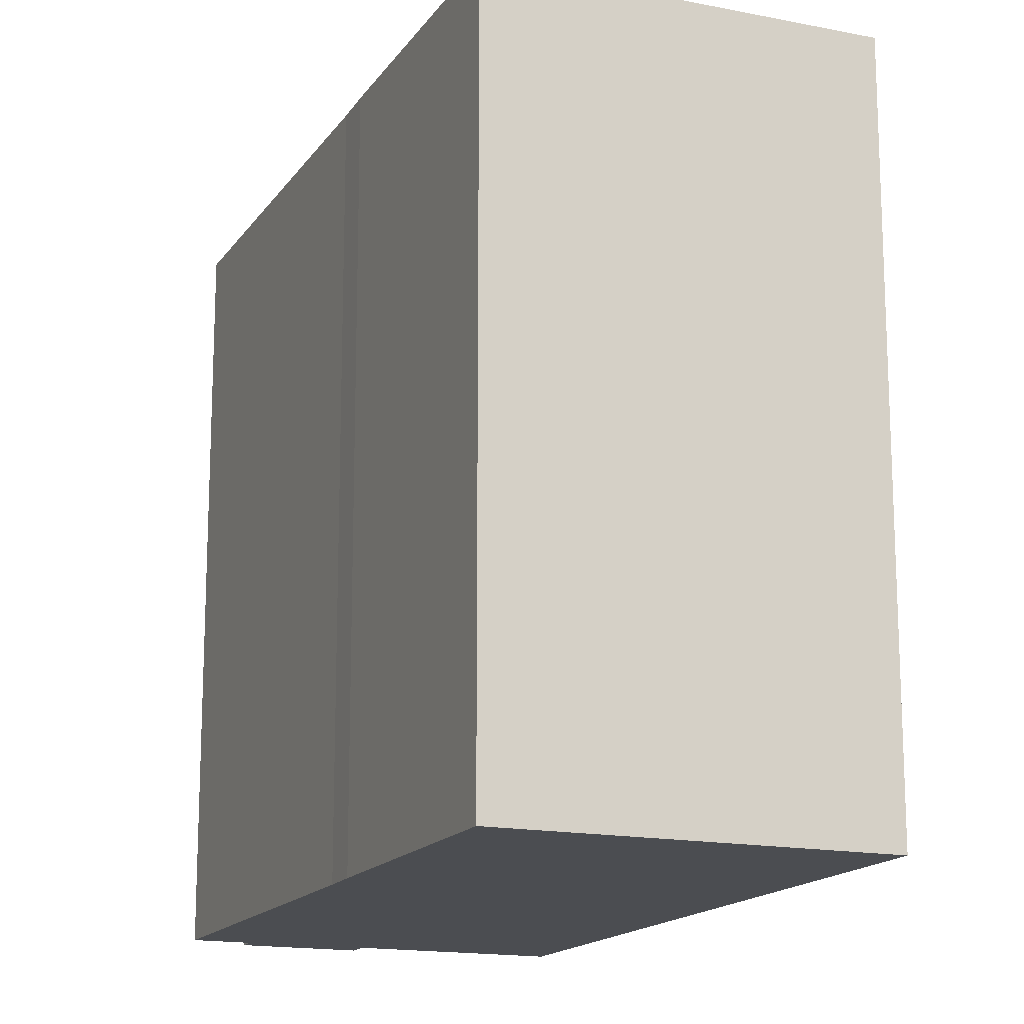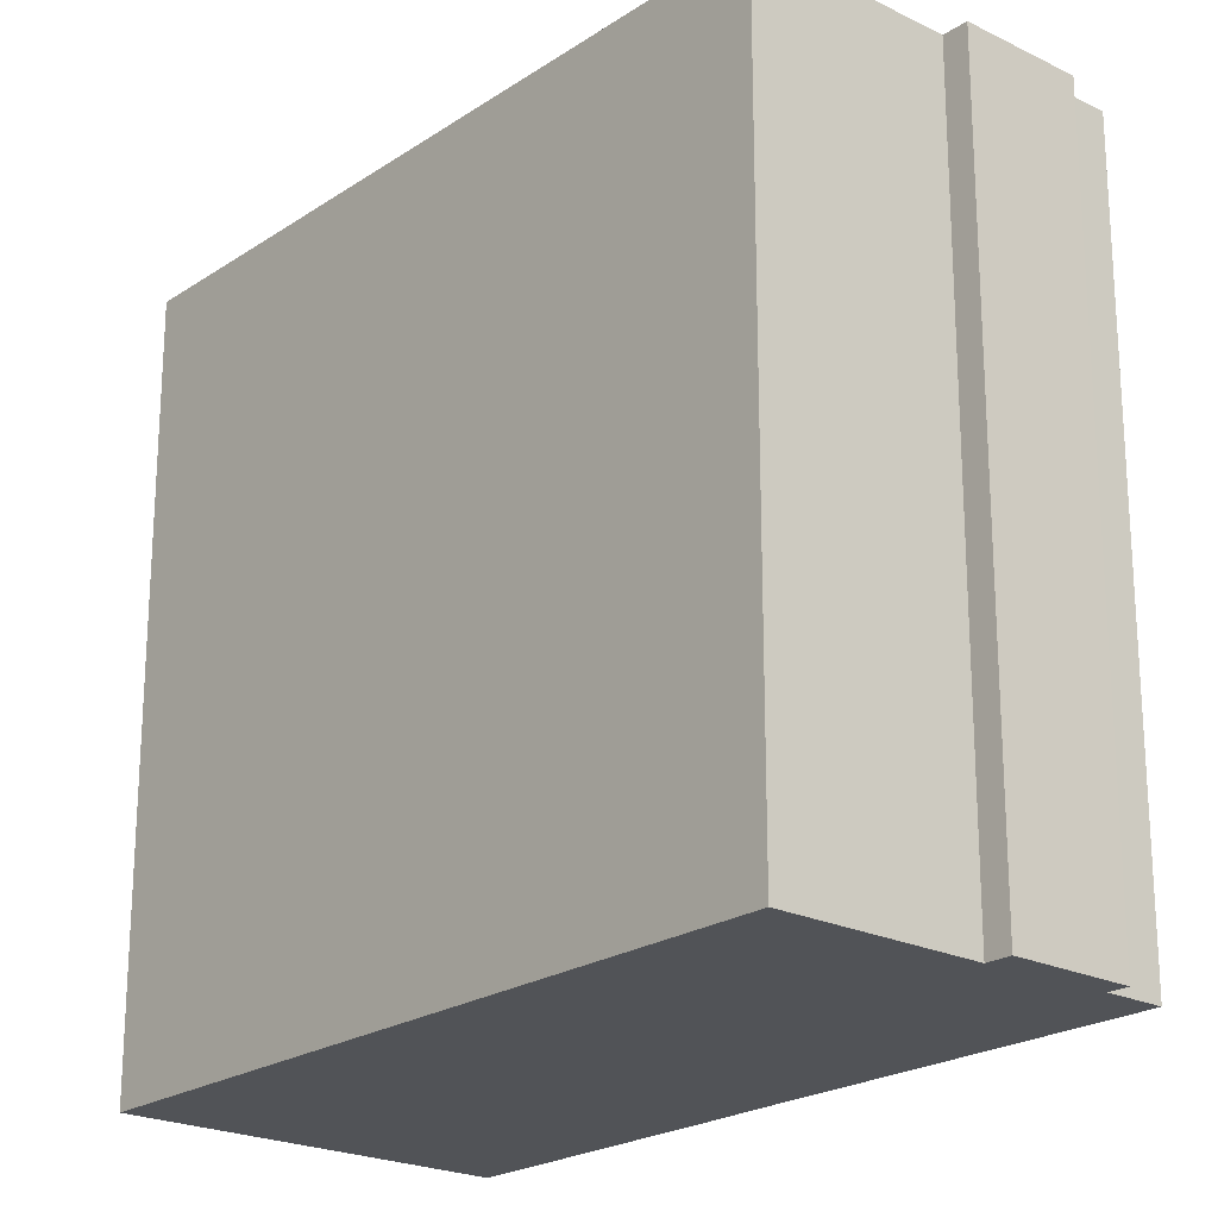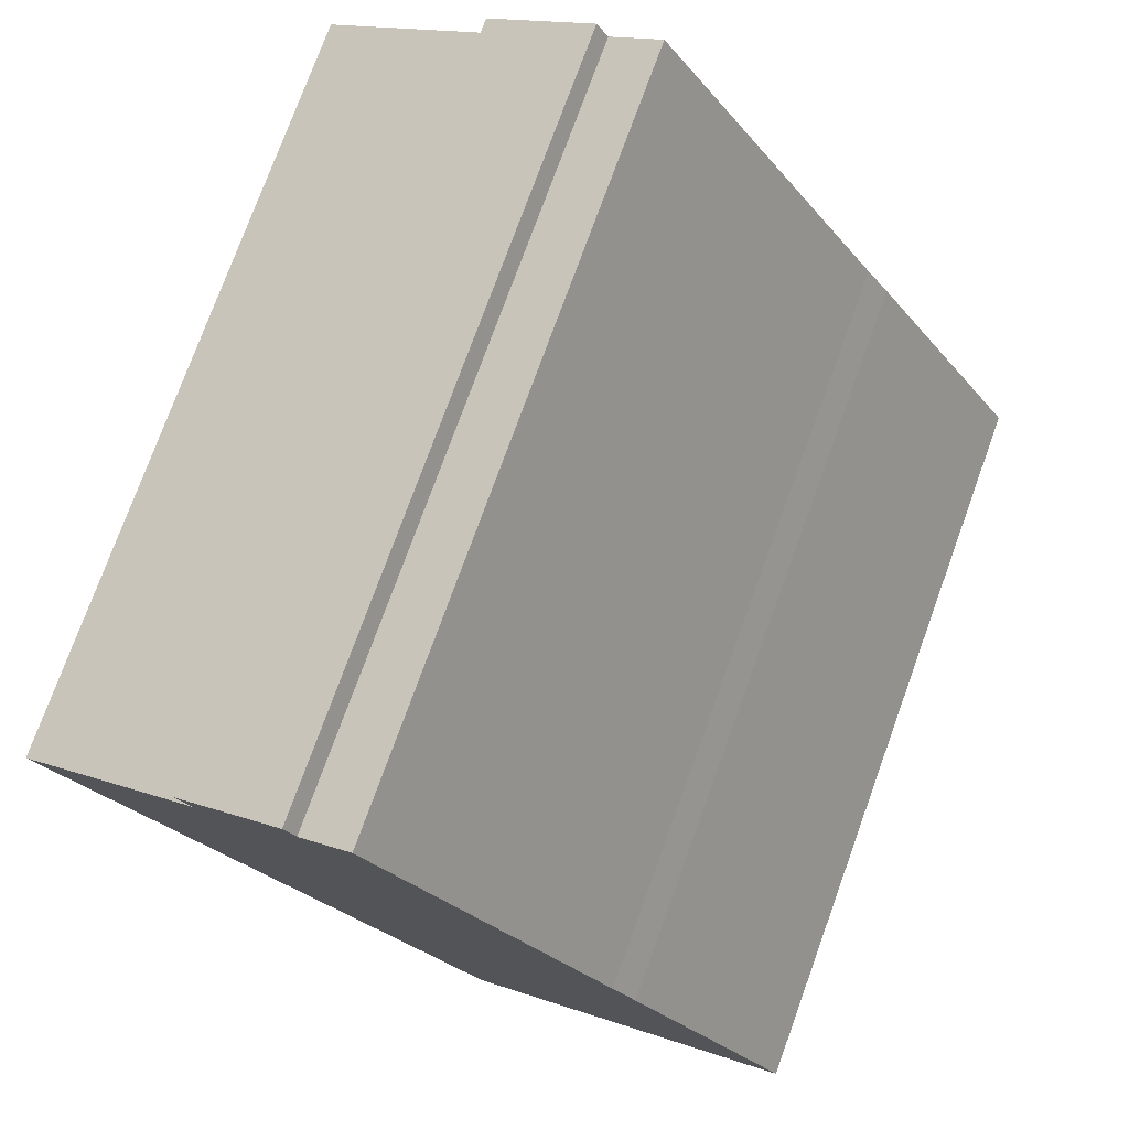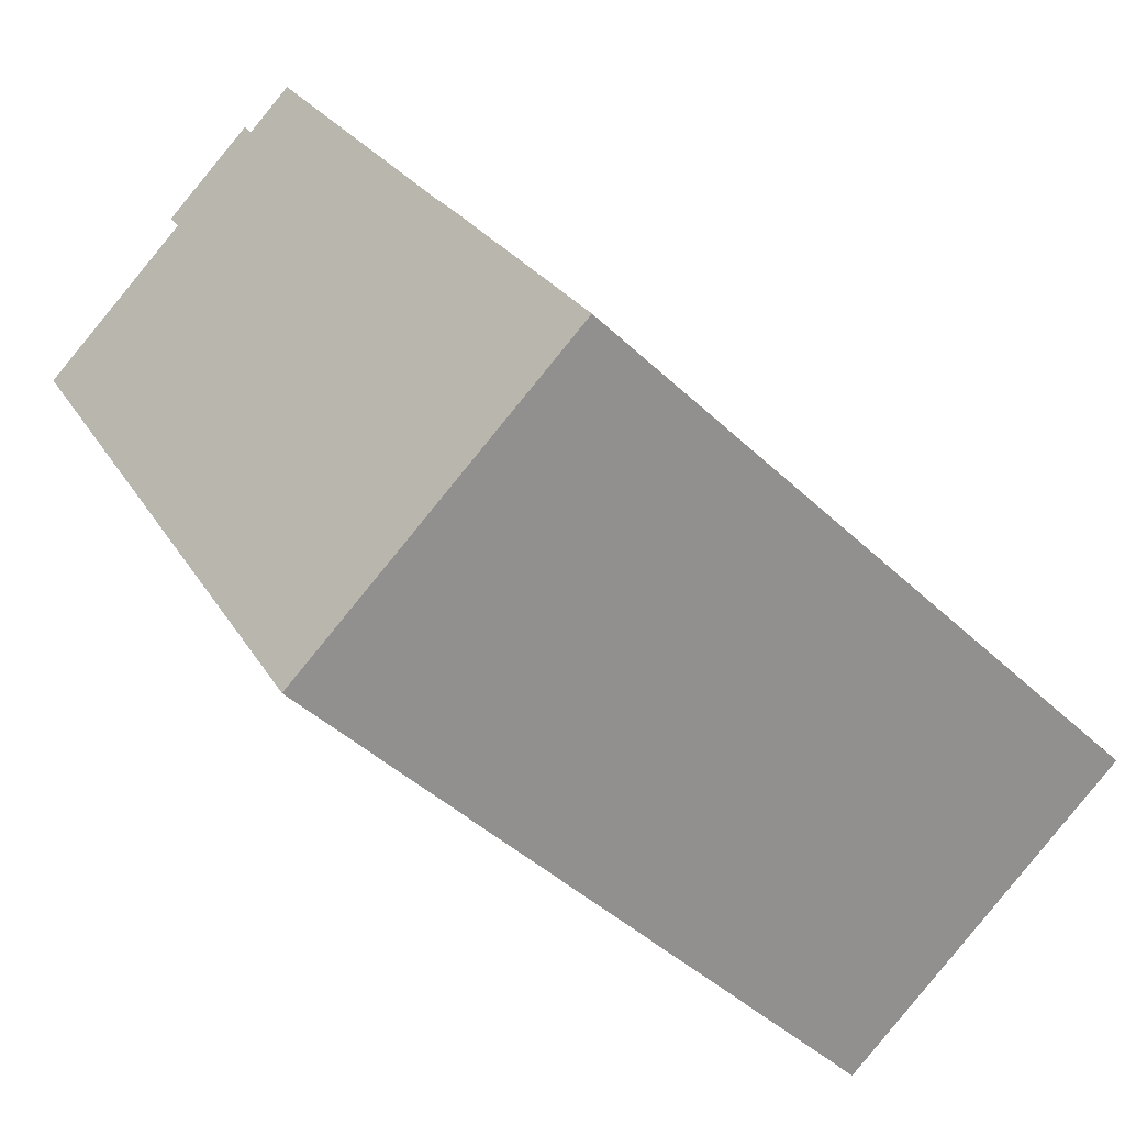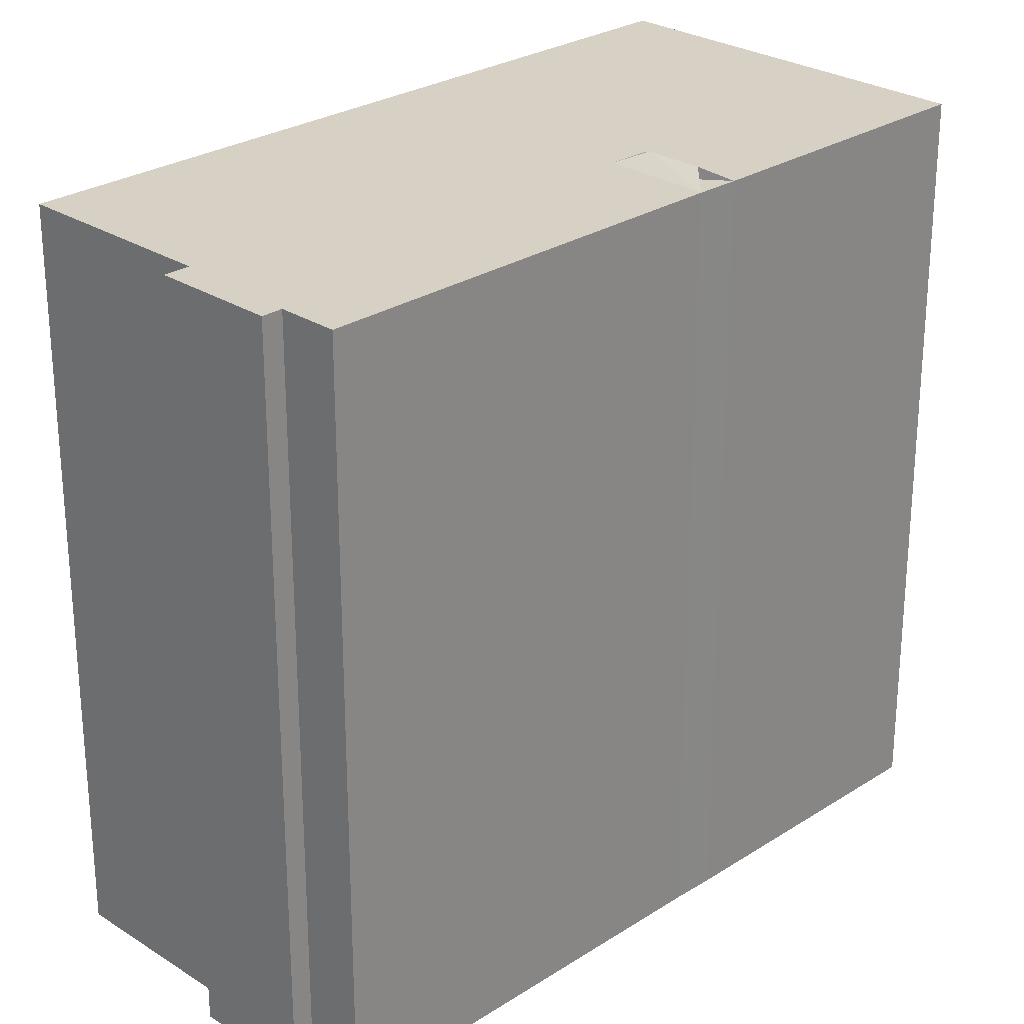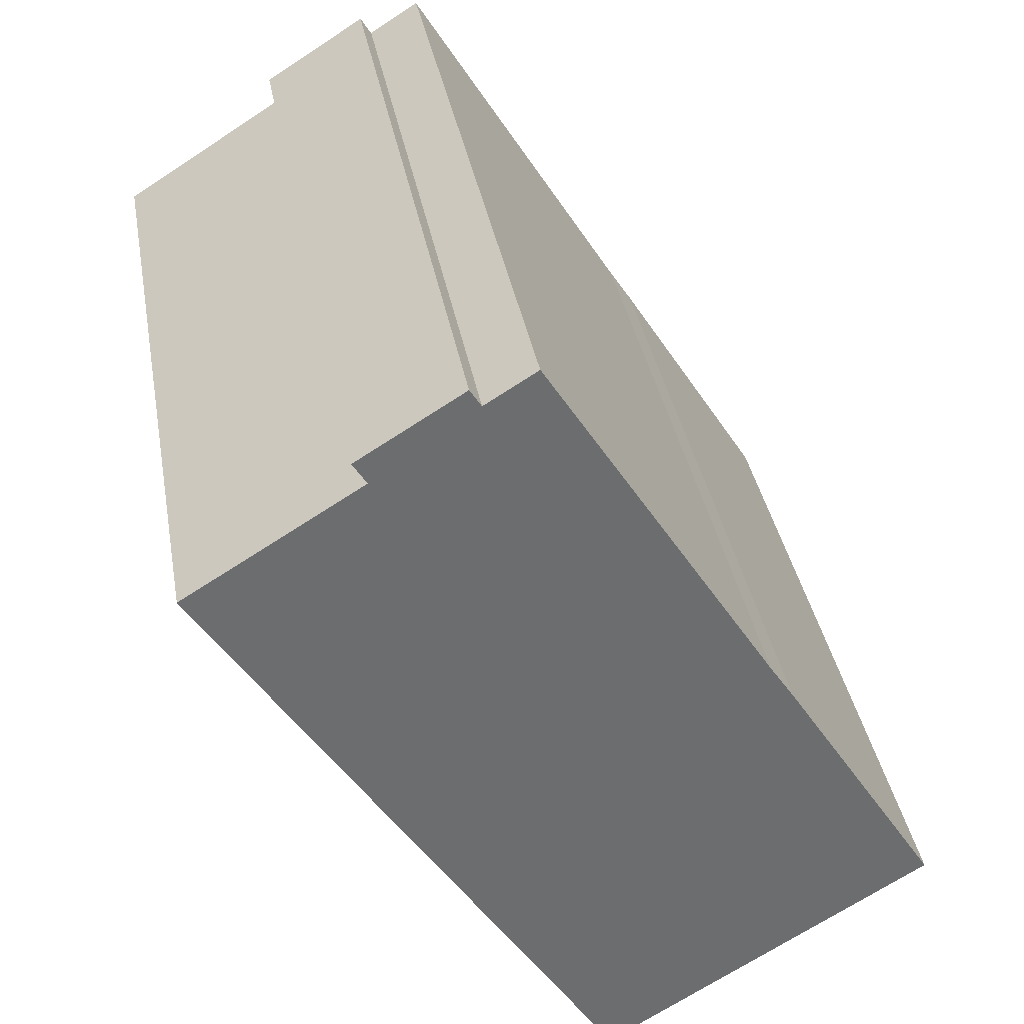
<metadata>
{"format":"obj","ext":"obj","renderer":"f3d","projection":"perspective","resolution":1024,"background":"white","views":[{"elev":-16.0,"azim":125.4,"up":"+Y"},{"elev":-22.0,"azim":-72.8,"up":"+Y"},{"elev":76.4,"azim":20.0,"up":"+Z"},{"elev":-43.2,"azim":41.7,"up":"+Z"},{"elev":26.9,"azim":13.1,"up":"+Y"},{"elev":36.5,"azim":-10.0,"up":"+Z"}]}
</metadata>
<code>
v 0.6341 5.733 -6.68
v 3.235 5.733 0.4168
v 5.692 5.733 -3.532
v -1.402 5.733 6.13
v -0.6229 5.733 6.615
v 2.876 5.733 0.9688
v -2.958 5.733 5.068
v -1.402 5.733 6.13
v 2.876 5.733 0.9688
v -5.64 5.733 3.399
v 1.485 5.733 0.06244
v 1.84 5.733 -0.4892
v -5.64 5.733 3.399
v 1.84 5.733 -0.4892
v 0.6341 5.733 -6.68
v 0.6341 5.733 -6.68
v 1.84 5.733 -0.4892
v 2.592 5.733 -0.0009839
v -5.64 5.733 3.399
v 2.876 5.733 0.9688
v 1.485 5.733 0.06244
v -3.171 5.733 5.411
v -1.573 5.733 6.406
v -1.402 5.733 6.13
v -2.958 5.733 5.068
v -5.64 5.733 3.399
v -2.958 5.733 5.068
v 2.876 5.733 0.9688
v 0.6341 5.733 -6.68
v 2.592 5.733 -0.0009839
v 3.235 5.733 0.4168
v 2.737 5.733 0.4628
v 2.876 5.733 0.9688
v 3.235 5.733 0.4168
v 1.983 5.912 0.001782
v 2.876 5.733 0.9688
v 2.737 5.912 0.4628
v 1.485 5.733 0.06244
v 2.876 5.733 0.9688
v 1.983 5.912 0.001782
v 2.592 5.733 -0.0009839
v 2.737 5.912 0.4628
v 3.235 5.733 0.4168
v 1.84 5.733 -0.4892
v 2.737 5.912 0.4628
v 2.592 5.733 -0.0009839
v 1.84 5.733 -0.4892
v 1.983 5.912 0.001782
v 2.737 5.912 0.4628
v 1.485 5.733 0.06244
v 1.983 5.912 0.001782
v 1.84 5.733 -0.4892
v -1.573 -5.734 6.406
v -1.402 -5.734 6.13
v -1.402 5.733 6.13
v -1.573 5.733 6.406
v -1.012 -5.734 6.372
v -0.6229 -5.734 6.615
v -0.6229 5.733 6.615
v -1.402 5.733 6.13
v -1.402 -5.734 6.13
v -1.012 -5.734 6.372
v -1.402 5.733 6.13
v -1.012 -5.734 6.372
v -0.6229 5.733 6.615
v 1.127 -5.734 3.792
v 2.876 -5.734 0.9688
v 2.876 5.733 0.9688
v -0.6229 5.733 6.615
v -0.6229 -5.734 6.615
v 1.127 -5.734 3.792
v -0.6229 5.733 6.615
v 1.127 -5.734 3.792
v 2.876 5.733 0.9688
v 3.056 -5.734 0.6928
v 3.235 -5.734 0.4168
v 3.235 5.733 0.4168
v 2.876 5.733 0.9688
v 2.876 -5.734 0.9688
v 3.056 -5.734 0.6928
v 2.876 5.733 0.9688
v 3.056 -5.734 0.6928
v 3.235 5.733 0.4168
v 3.235 -5.734 0.4168
v 5.692 -5.734 -3.532
v 5.692 5.733 -3.532
v 3.235 5.733 0.4168
v 0.6341 5.733 -6.68
v 5.692 5.733 -3.532
v 5.692 -5.734 -3.532
v 0.6341 -5.734 -6.68
v -5.64 5.733 3.399
v -2.503 -5.734 -1.641
v -5.64 -5.734 3.399
v -2.503 -5.734 -1.641
v 0.6341 5.733 -6.68
v 0.6341 -5.734 -6.68
v -5.64 5.733 3.399
v 0.6341 5.733 -6.68
v -2.503 -5.734 -1.641
v -5.64 -5.734 3.399
v -2.958 -5.734 5.068
v -2.958 5.733 5.068
v -5.64 5.733 3.399
v -3.171 5.733 5.411
v -2.958 5.733 5.068
v -2.958 -5.734 5.068
v -3.171 -5.734 5.411
v -3.171 -5.734 5.411
v -1.573 -5.734 6.406
v -1.573 5.733 6.406
v -3.171 5.733 5.411
v 2.737 5.912 0.4628
v 2.876 5.733 0.9688
v 2.737 5.733 0.4628
v 2.737 5.912 0.4628
v 2.737 5.733 0.4628
v 3.235 5.733 0.4168
v -1.573 -5.734 6.406
v -3.171 -5.734 5.411
v -2.958 -5.734 5.068
v -5.64 -5.734 3.399
v -2.503 -5.734 -1.641
v 0.6341 -5.734 -6.68
v 5.692 -5.734 -3.532
v 3.235 -5.734 0.4168
v 3.056 -5.734 0.6928
v 2.876 -5.734 0.9688
v 1.127 -5.734 3.792
v -0.6229 -5.734 6.615
v -1.012 -5.734 6.372
v -1.402 -5.734 6.13
g CDNNDG02_0005460
f 1 2 3
f 4 5 6
f 7 8 9
f 10 11 12
f 13 14 15
f 16 17 18
f 19 20 21
f 22 23 24
f 25 22 24
f 26 27 28
f 29 30 31
f 32 33 34
f 35 36 37
f 38 39 40
f 41 42 43
f 44 45 46
f 47 48 49
f 50 51 52
f 53 55 56
f 53 54 55
f 57 58 59
f 60 61 62
f 63 64 65
f 66 67 68
f 69 70 71
f 72 73 74
f 75 76 77
f 78 79 80
f 81 82 83
f 85 86 84
f 84 86 87
f 89 90 88
f 88 90 91
f 92 93 94
f 95 96 97
f 98 99 100
f 101 103 104
f 103 101 102
f 106 107 108
f 105 106 108
f 109 111 112
f 111 109 110
f 113 114 115
f 116 117 118
f 132 121 129
f 131 129 130
f 120 121 132
f 132 119 120
f 127 123 126
f 122 123 121
f 126 124 125
f 129 131 132
f 123 129 121
f 124 126 123
f 123 127 128
f 123 128 129

</code>
